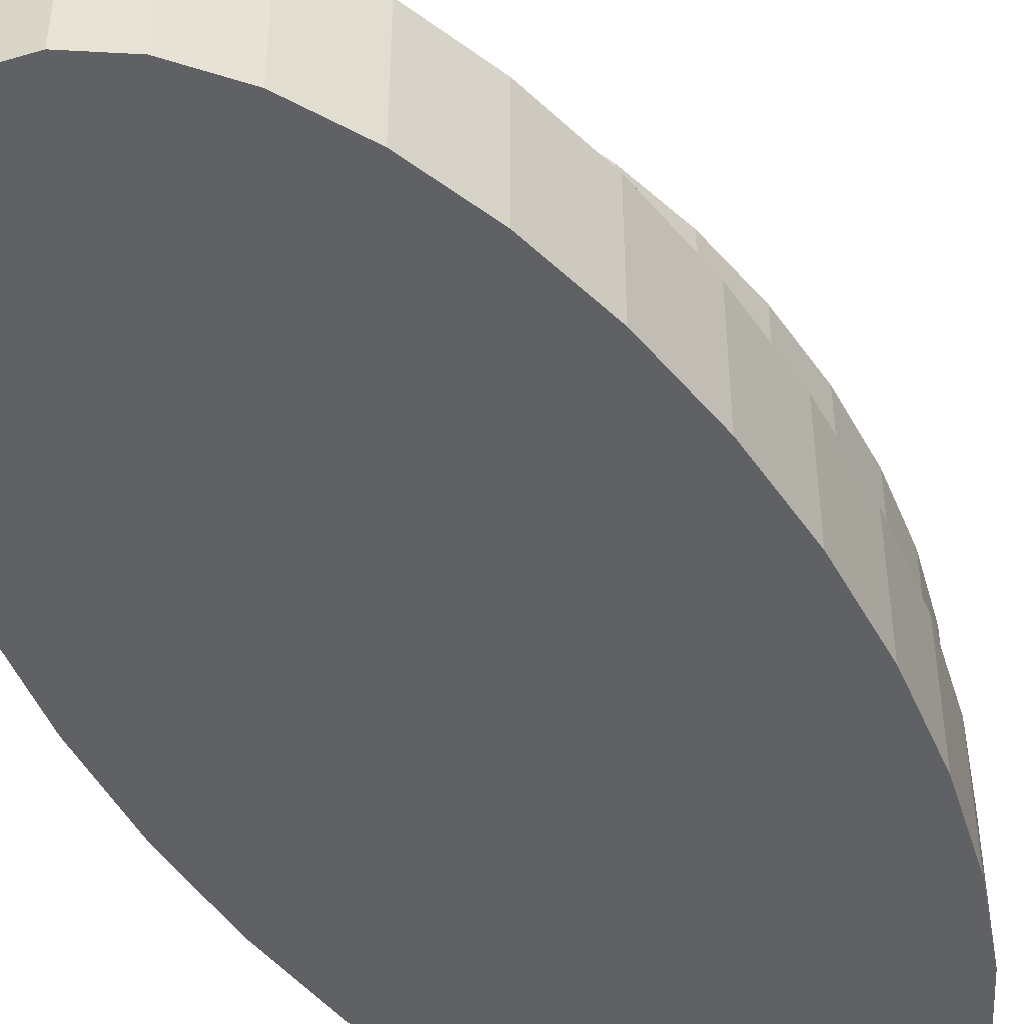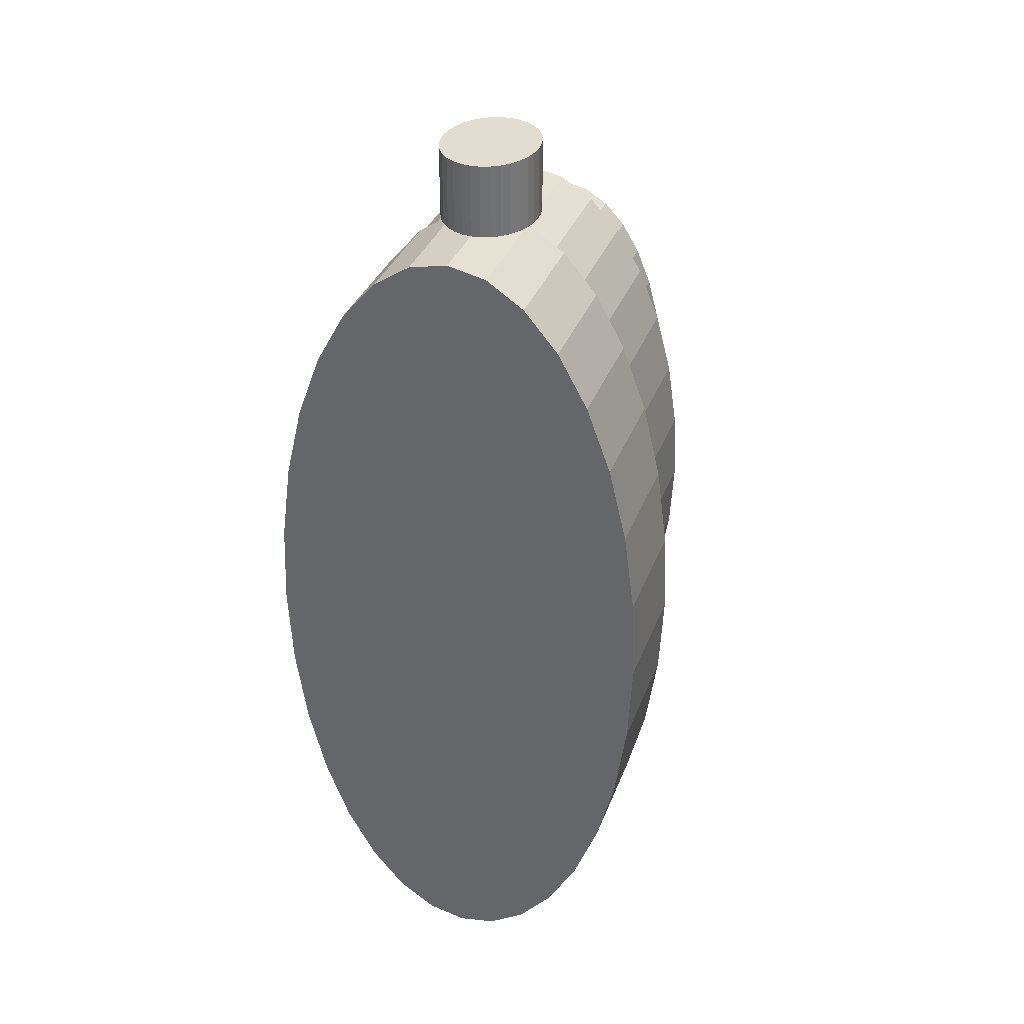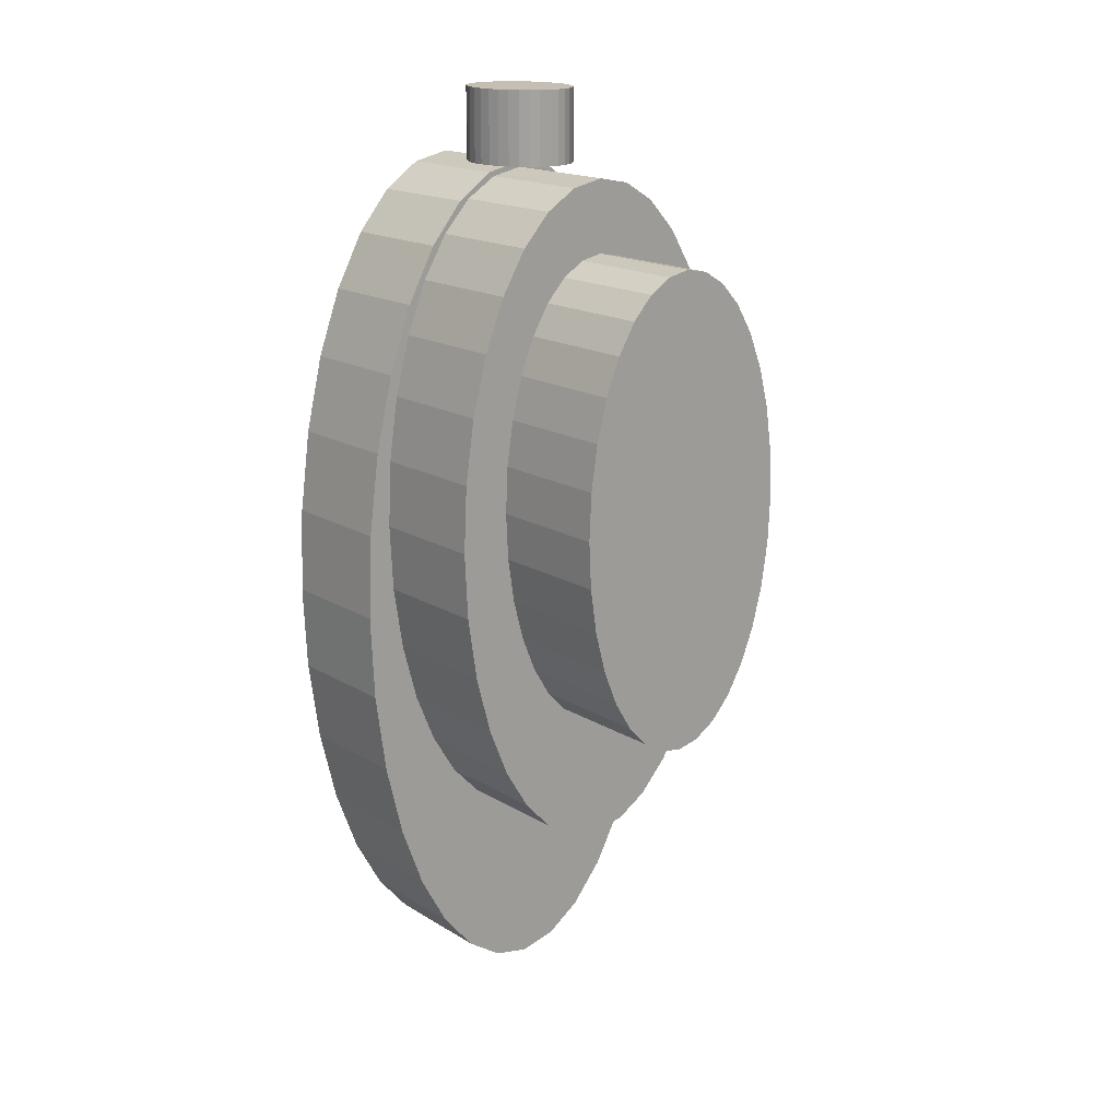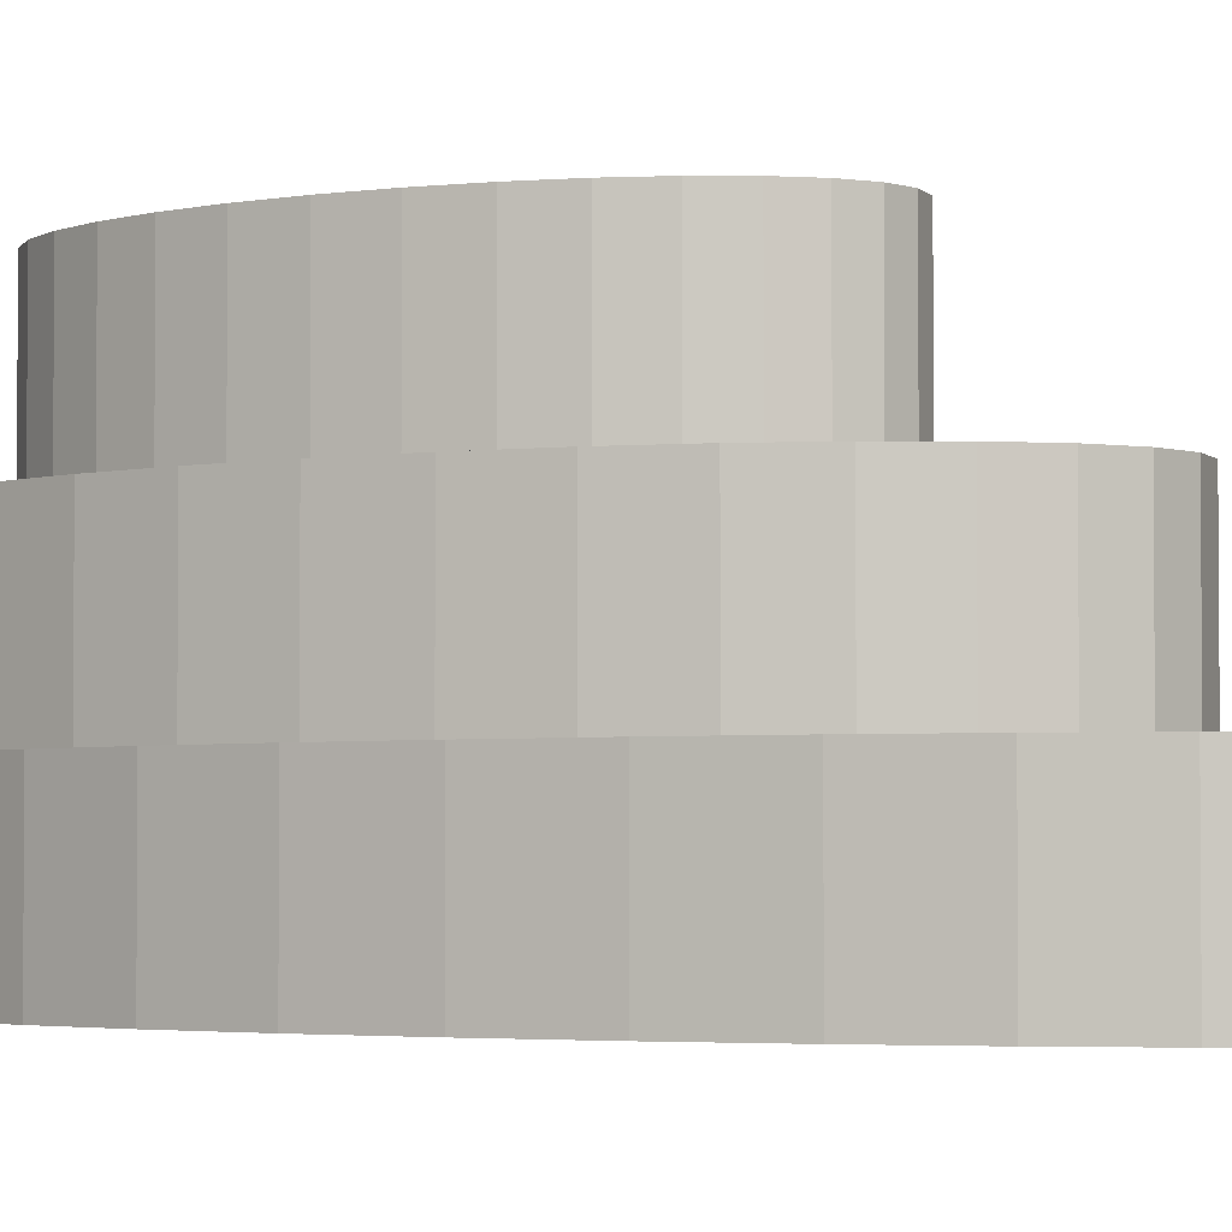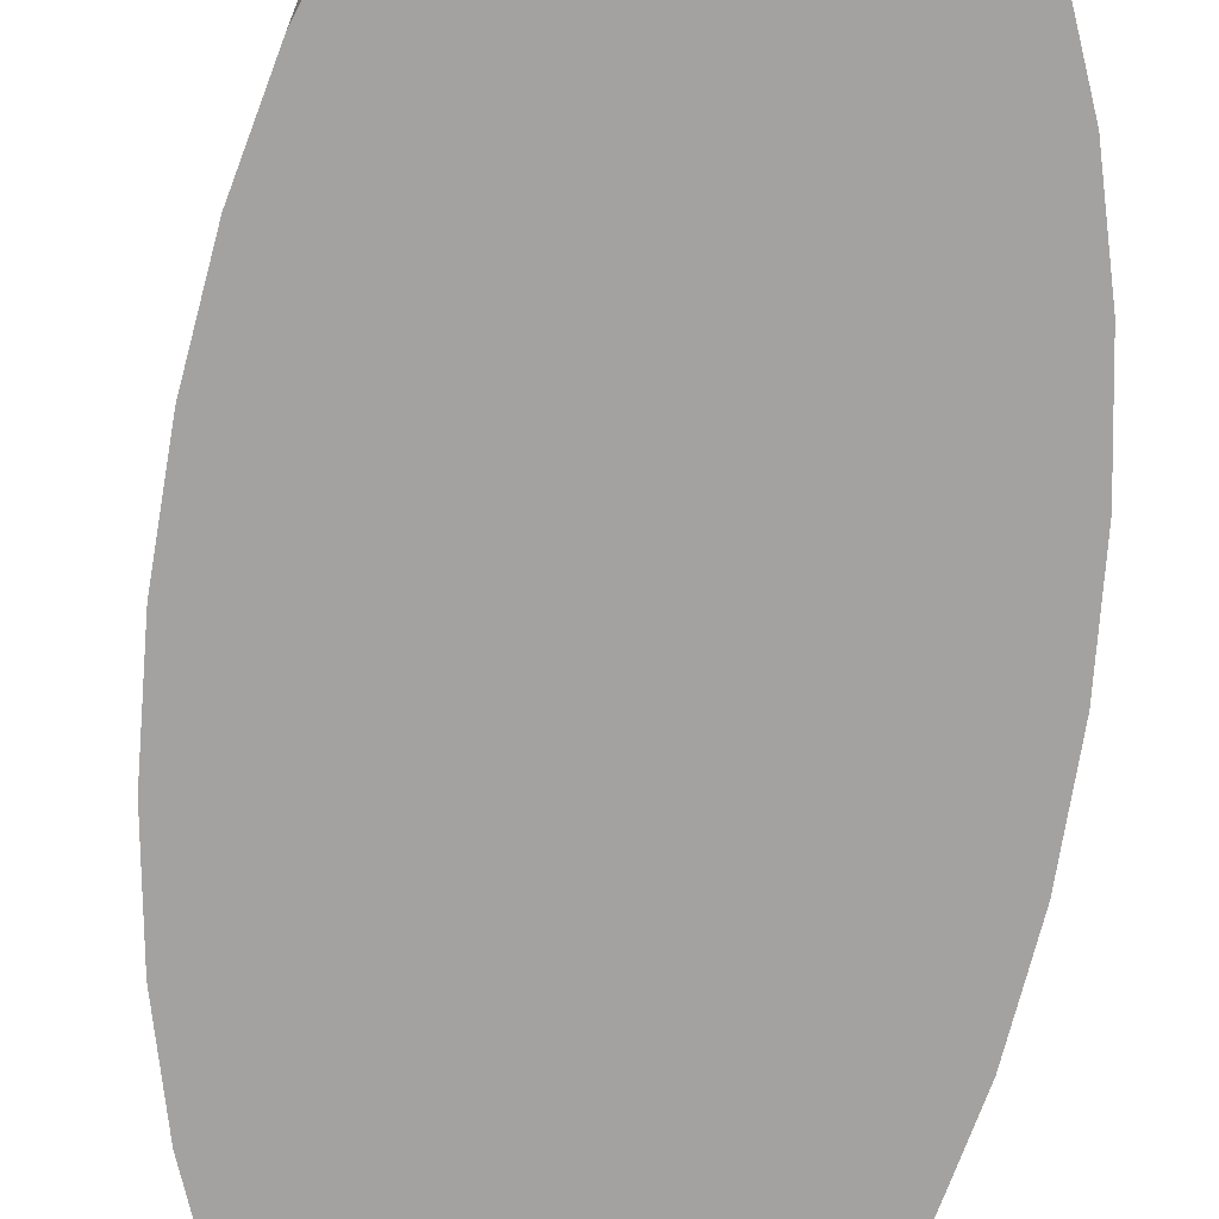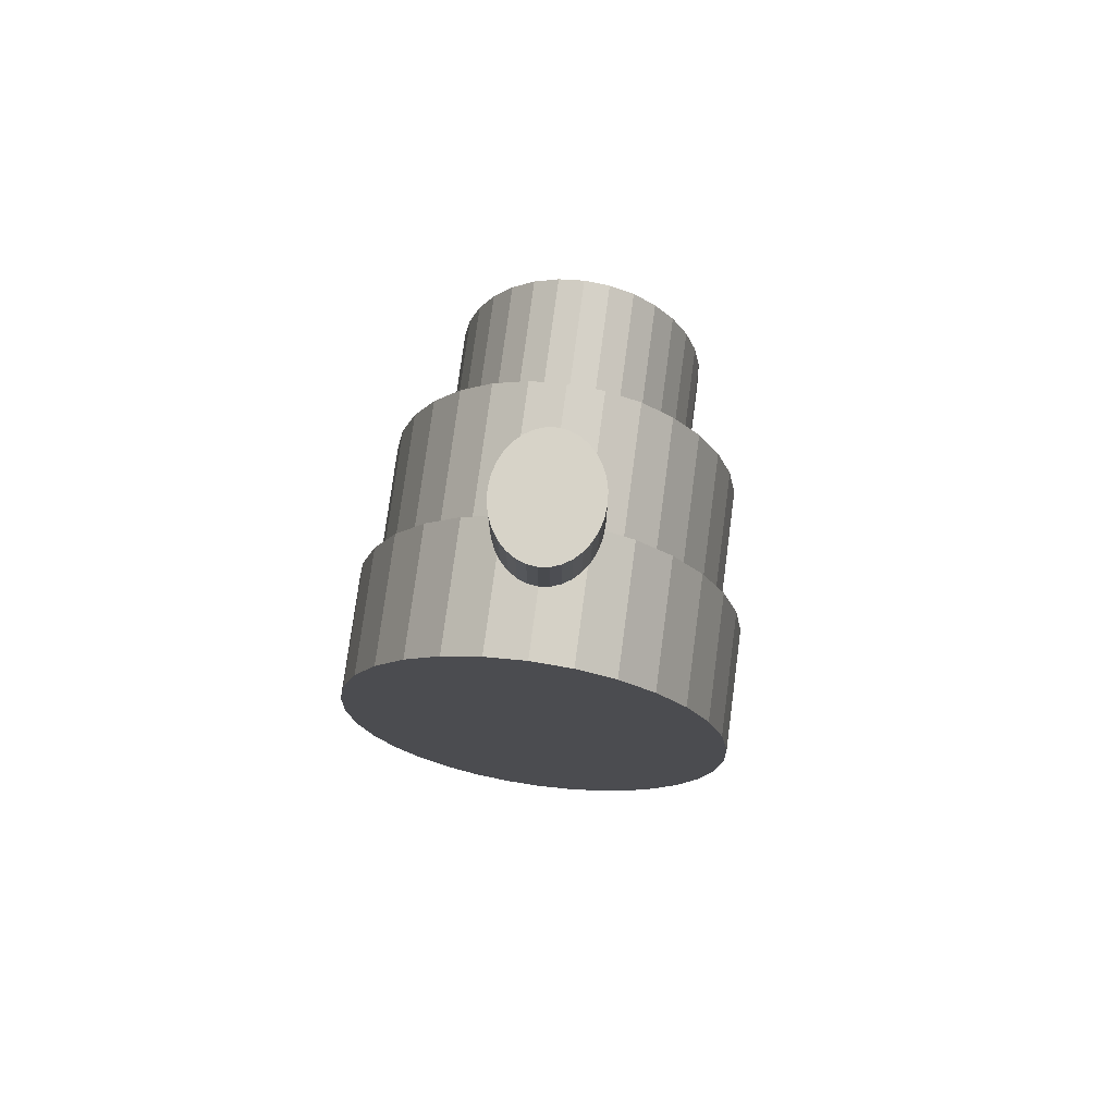
<metadata>
{"format":"obj","ext":"obj","renderer":"f3d","projection":"perspective","resolution":1024,"background":"white","views":[{"elev":-49.5,"azim":-149.5,"up":"+Y"},{"elev":35.2,"azim":19.3,"up":"+Z"},{"elev":17.6,"azim":139.6,"up":"+Z"},{"elev":-3.1,"azim":120.9,"up":"+Y"},{"elev":-72.7,"azim":173.1,"up":"+Y"},{"elev":76.9,"azim":7.6,"up":"+Z"}]}
</metadata>
<code>
o Cylinder
v 0 -0.5 -3.6
v 0 0.5 -3.6
v 0.316 -0.5 -3.531
v 0.316 0.5 -3.531
v 0.6199 -0.5 -3.326
v 0.6199 0.5 -3.326
v 0.9 -0.5 -2.993
v 0.9 0.5 -2.993
v 1.146 -0.5 -2.546
v 1.146 0.5 -2.546
v 1.347 -0.5 -2
v 1.347 0.5 -2
v 1.497 -0.5 -1.378
v 1.497 0.5 -1.378
v 1.589 -0.5 -0.7023
v 1.589 0.5 -0.7023
v 1.62 -0.5 0
v 1.62 0.5 0
v 1.589 -0.5 0.7023
v 1.589 0.5 0.7023
v 1.497 -0.5 1.378
v 1.497 0.5 1.378
v 1.347 -0.5 2
v 1.347 0.5 2
v 1.146 -0.5 2.546
v 1.146 0.5 2.546
v 0.9 -0.5 2.993
v 0.9 0.5 2.993
v 0.6199 -0.5 3.326
v 0.6199 0.5 3.326
v 0.316 -0.5 3.531
v 0.316 0.5 3.531
v 0 -0.5 3.6
v 0 0.5 3.6
v -0.316 -0.5 3.531
v -0.316 0.5 3.531
v -0.6199 -0.5 3.326
v -0.6199 0.5 3.326
v -0.9 -0.5 2.993
v -0.9 0.5 2.993
v -1.146 -0.5 2.546
v -1.146 0.5 2.546
v -1.347 -0.5 2
v -1.347 0.5 2
v -1.497 -0.5 1.378
v -1.497 0.5 1.378
v -1.589 -0.5 0.7023
v -1.589 0.5 0.7023
v -1.62 -0.5 0
v -1.62 0.5 0
v -1.589 -0.5 -0.7023
v -1.589 0.5 -0.7023
v -1.497 -0.5 -1.378
v -1.497 0.5 -1.378
v -1.347 -0.5 -2
v -1.347 0.5 -2
v -1.146 -0.5 -2.546
v -1.146 0.5 -2.546
v -0.9 -0.5 -2.993
v -0.9 0.5 -2.993
v -0.6199 -0.5 -3.326
v -0.6199 0.5 -3.326
v -0.316 -0.5 -3.531
v -0.316 0.5 -3.531
f 1 2 4 3
f 3 4 6 5
f 5 6 8 7
f 7 8 10 9
f 9 10 12 11
f 11 12 14 13
f 13 14 16 15
f 15 16 18 17
f 17 18 20 19
f 19 20 22 21
f 21 22 24 23
f 23 24 26 25
f 25 26 28 27
f 27 28 30 29
f 29 30 32 31
f 31 32 34 33
f 33 34 36 35
f 35 36 38 37
f 37 38 40 39
f 39 40 42 41
f 41 42 44 43
f 43 44 46 45
f 45 46 48 47
f 47 48 50 49
f 49 50 52 51
f 51 52 54 53
f 53 54 56 55
f 55 56 58 57
f 57 58 60 59
f 59 60 62 61
f 4 2 64 62 60 58 56 54 52 50 48 46 44 42 40 38 36 34 32 30 28 26 24 22 20 18 16 14 12 10 8 6
f 61 62 64 63
f 63 64 2 1
f 1 3 5 7 9 11 13 15 17 19 21 23 25 27 29 31 33 35 37 39 41 43 45 47 49 51 53 55 57 59 61 63
o Cylinder.001
v 0 0.98 3.6
v 0 0.98 4.2
v 0.07804 0.9708 3.6
v 0.07804 0.9708 4.2
v 0.1531 0.9435 3.6
v 0.1531 0.9435 4.2
v 0.2222 0.8991 3.6
v 0.2222 0.8991 4.2
v 0.2828 0.8394 3.6
v 0.2828 0.8394 4.2
v 0.3326 0.7667 3.6
v 0.3326 0.7667 4.2
v 0.3696 0.6837 3.6
v 0.3696 0.6837 4.2
v 0.3923 0.5936 3.6
v 0.3923 0.5936 4.2
v 0.4 0.5 3.6
v 0.4 0.5 4.2
v 0.3923 0.4064 3.6
v 0.3923 0.4064 4.2
v 0.3696 0.3163 3.6
v 0.3696 0.3163 4.2
v 0.3326 0.2333 3.6
v 0.3326 0.2333 4.2
v 0.2828 0.1606 3.6
v 0.2828 0.1606 4.2
v 0.2222 0.1009 3.6
v 0.2222 0.1009 4.2
v 0.1531 0.05654 3.6
v 0.1531 0.05654 4.2
v 0.07804 0.02922 3.6
v 0.07804 0.02922 4.2
v 0 0.02 3.6
v 0 0.02 4.2
v -0.07804 0.02922 3.6
v -0.07804 0.02922 4.2
v -0.1531 0.05654 3.6
v -0.1531 0.05654 4.2
v -0.2222 0.1009 3.6
v -0.2222 0.1009 4.2
v -0.2828 0.1606 3.6
v -0.2828 0.1606 4.2
v -0.3326 0.2333 3.6
v -0.3326 0.2333 4.2
v -0.3696 0.3163 3.6
v -0.3696 0.3163 4.2
v -0.3923 0.4064 3.6
v -0.3923 0.4064 4.2
v -0.4 0.5 3.6
v -0.4 0.5 4.2
v -0.3923 0.5936 3.6
v -0.3923 0.5936 4.2
v -0.3696 0.6837 3.6
v -0.3696 0.6837 4.2
v -0.3326 0.7667 3.6
v -0.3326 0.7667 4.2
v -0.2828 0.8394 3.6
v -0.2828 0.8394 4.2
v -0.2222 0.8991 3.6
v -0.2222 0.8991 4.2
v -0.1531 0.9435 3.6
v -0.1531 0.9435 4.2
v -0.07804 0.9708 3.6
v -0.07804 0.9708 4.2
f 65 66 68 67
f 67 68 70 69
f 69 70 72 71
f 71 72 74 73
f 73 74 76 75
f 75 76 78 77
f 77 78 80 79
f 79 80 82 81
f 81 82 84 83
f 83 84 86 85
f 85 86 88 87
f 87 88 90 89
f 89 90 92 91
f 91 92 94 93
f 93 94 96 95
f 95 96 98 97
f 97 98 100 99
f 99 100 102 101
f 101 102 104 103
f 103 104 106 105
f 105 106 108 107
f 107 108 110 109
f 109 110 112 111
f 111 112 114 113
f 113 114 116 115
f 115 116 118 117
f 117 118 120 119
f 119 120 122 121
f 121 122 124 123
f 123 124 126 125
f 68 66 128 126 124 122 120 118 116 114 112 110 108 106 104 102 100 98 96 94 92 90 88 86 84 82 80 78 76 74 72 70
f 125 126 128 127
f 127 128 66 65
f 65 67 69 71 73 75 77 79 81 83 85 87 89 91 93 95 97 99 101 103 105 107 109 111 113 115 117 119 121 123 125 127
o Cylinder.002
v 0 0.5 -2.05
v 0 1.5 -2.05
v 0.2731 0.5 -1.996
v 0.2731 1.5 -1.996
v 0.5358 0.5 -1.837
v 0.5358 1.5 -1.837
v 0.7778 0.5 -1.578
v 0.7778 1.5 -1.578
v 0.9899 0.5 -1.23
v 0.9899 1.5 -1.23
v 1.164 0.5 -0.8056
v 1.164 1.5 -0.8056
v 1.293 0.5 -0.3215
v 1.293 1.5 -0.3215
v 1.373 0.5 0.2037
v 1.373 1.5 0.2037
v 1.4 0.5 0.75
v 1.4 1.5 0.75
v 1.373 0.5 1.296
v 1.373 1.5 1.296
v 1.293 0.5 1.822
v 1.293 1.5 1.822
v 1.164 0.5 2.306
v 1.164 1.5 2.306
v 0.9899 0.5 2.73
v 0.9899 1.5 2.73
v 0.7778 0.5 3.078
v 0.7778 1.5 3.078
v 0.5358 0.5 3.337
v 0.5358 1.5 3.337
v 0.2731 0.5 3.496
v 0.2731 1.5 3.496
v 0 0.5 3.55
v 0 1.5 3.55
v -0.2731 0.5 3.496
v -0.2731 1.5 3.496
v -0.5358 0.5 3.337
v -0.5358 1.5 3.337
v -0.7778 0.5 3.078
v -0.7778 1.5 3.078
v -0.9899 0.5 2.73
v -0.9899 1.5 2.73
v -1.164 0.5 2.306
v -1.164 1.5 2.306
v -1.293 0.5 1.822
v -1.293 1.5 1.822
v -1.373 0.5 1.296
v -1.373 1.5 1.296
v -1.4 0.5 0.75
v -1.4 1.5 0.75
v -1.373 0.5 0.2037
v -1.373 1.5 0.2037
v -1.293 0.5 -0.3215
v -1.293 1.5 -0.3215
v -1.164 0.5 -0.8056
v -1.164 1.5 -0.8056
v -0.9899 0.5 -1.23
v -0.9899 1.5 -1.23
v -0.7778 0.5 -1.578
v -0.7778 1.5 -1.578
v -0.5358 0.5 -1.837
v -0.5358 1.5 -1.837
v -0.2731 0.5 -1.996
v -0.2731 1.5 -1.996
f 129 130 132 131
f 131 132 134 133
f 133 134 136 135
f 135 136 138 137
f 137 138 140 139
f 139 140 142 141
f 141 142 144 143
f 143 144 146 145
f 145 146 148 147
f 147 148 150 149
f 149 150 152 151
f 151 152 154 153
f 153 154 156 155
f 155 156 158 157
f 157 158 160 159
f 159 160 162 161
f 161 162 164 163
f 163 164 166 165
f 165 166 168 167
f 167 168 170 169
f 169 170 172 171
f 171 172 174 173
f 173 174 176 175
f 175 176 178 177
f 177 178 180 179
f 179 180 182 181
f 181 182 184 183
f 183 184 186 185
f 185 186 188 187
f 187 188 190 189
f 132 130 192 190 188 186 184 182 180 178 176 174 172 170 168 166 164 162 160 158 156 154 152 150 148 146 144 142 140 138 136 134
f 189 190 192 191
f 191 192 130 129
f 129 131 133 135 137 139 141 143 145 147 149 151 153 155 157 159 161 163 165 167 169 171 173 175 177 179 181 183 185 187 189 191
o Cylinder.003
v 0 1.5 -0.96
v 0 2.5 -0.96
v 0.1912 1.5 -0.9223
v 0.1912 2.5 -0.9223
v 0.375 1.5 -0.8108
v 0.375 2.5 -0.8108
v 0.5445 1.5 -0.6297
v 0.5445 2.5 -0.6297
v 0.693 1.5 -0.3859
v 0.693 2.5 -0.3859
v 0.8148 1.5 -0.08892
v 0.8148 2.5 -0.08892
v 0.9054 1.5 0.2499
v 0.9054 2.5 0.2499
v 0.9612 1.5 0.6176
v 0.9612 2.5 0.6176
v 0.98 1.5 1
v 0.98 2.5 1
v 0.9612 1.5 1.382
v 0.9612 2.5 1.382
v 0.9054 1.5 1.75
v 0.9054 2.5 1.75
v 0.8148 1.5 2.089
v 0.8148 2.5 2.089
v 0.693 1.5 2.386
v 0.693 2.5 2.386
v 0.5445 1.5 2.63
v 0.5445 2.5 2.63
v 0.375 1.5 2.811
v 0.375 2.5 2.811
v 0.1912 1.5 2.922
v 0.1912 2.5 2.922
v 0 1.5 2.96
v 0 2.5 2.96
v -0.1912 1.5 2.922
v -0.1912 2.5 2.922
v -0.375 1.5 2.811
v -0.375 2.5 2.811
v -0.5445 1.5 2.63
v -0.5445 2.5 2.63
v -0.693 1.5 2.386
v -0.693 2.5 2.386
v -0.8148 1.5 2.089
v -0.8148 2.5 2.089
v -0.9054 1.5 1.75
v -0.9054 2.5 1.75
v -0.9612 1.5 1.382
v -0.9612 2.5 1.382
v -0.98 1.5 1
v -0.98 2.5 1
v -0.9612 1.5 0.6176
v -0.9612 2.5 0.6176
v -0.9054 1.5 0.2499
v -0.9054 2.5 0.2499
v -0.8148 1.5 -0.08892
v -0.8148 2.5 -0.08892
v -0.693 1.5 -0.3859
v -0.693 2.5 -0.3859
v -0.5445 1.5 -0.6297
v -0.5445 2.5 -0.6297
v -0.375 1.5 -0.8108
v -0.375 2.5 -0.8108
v -0.1912 1.5 -0.9223
v -0.1912 2.5 -0.9223
f 193 194 196 195
f 195 196 198 197
f 197 198 200 199
f 199 200 202 201
f 201 202 204 203
f 203 204 206 205
f 205 206 208 207
f 207 208 210 209
f 209 210 212 211
f 211 212 214 213
f 213 214 216 215
f 215 216 218 217
f 217 218 220 219
f 219 220 222 221
f 221 222 224 223
f 223 224 226 225
f 225 226 228 227
f 227 228 230 229
f 229 230 232 231
f 231 232 234 233
f 233 234 236 235
f 235 236 238 237
f 237 238 240 239
f 239 240 242 241
f 241 242 244 243
f 243 244 246 245
f 245 246 248 247
f 247 248 250 249
f 249 250 252 251
f 251 252 254 253
f 196 194 256 254 252 250 248 246 244 242 240 238 236 234 232 230 228 226 224 222 220 218 216 214 212 210 208 206 204 202 200 198
f 253 254 256 255
f 255 256 194 193
f 193 195 197 199 201 203 205 207 209 211 213 215 217 219 221 223 225 227 229 231 233 235 237 239 241 243 245 247 249 251 253 255

</code>
